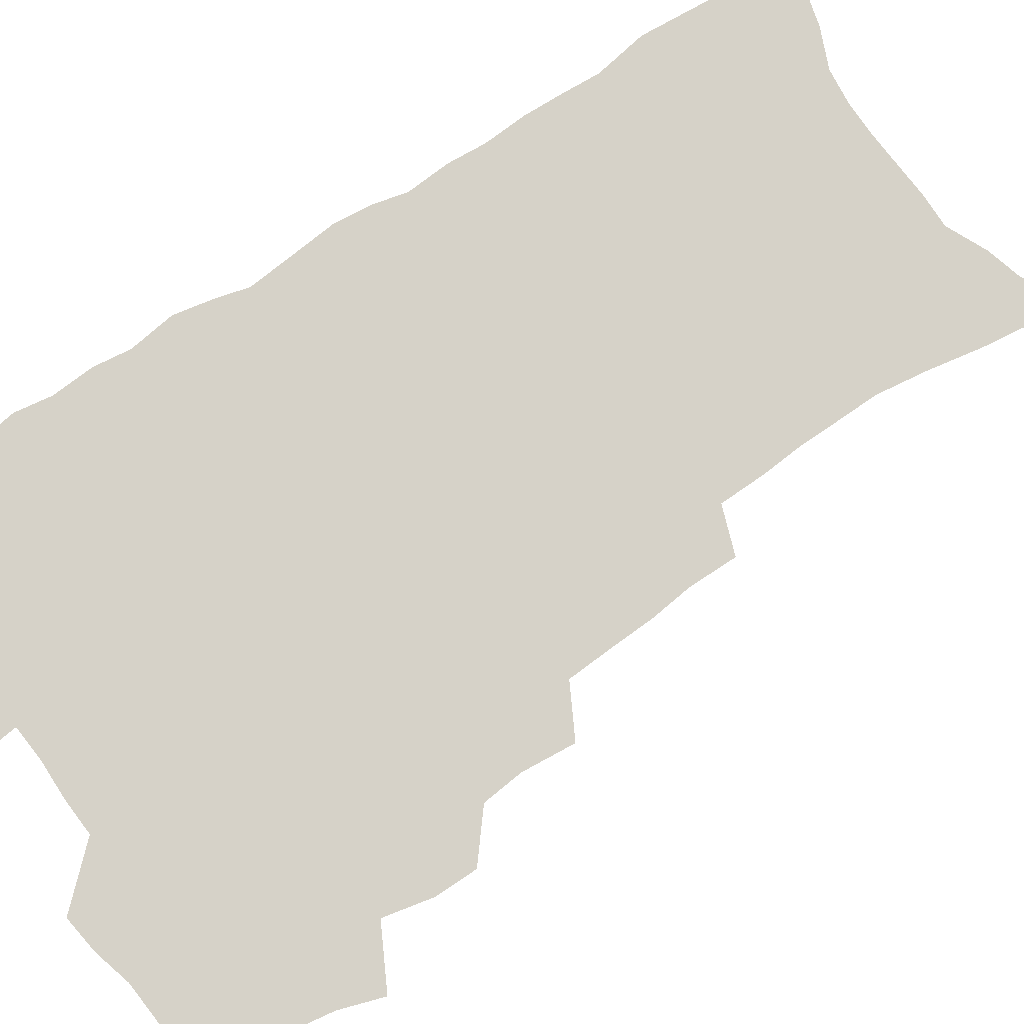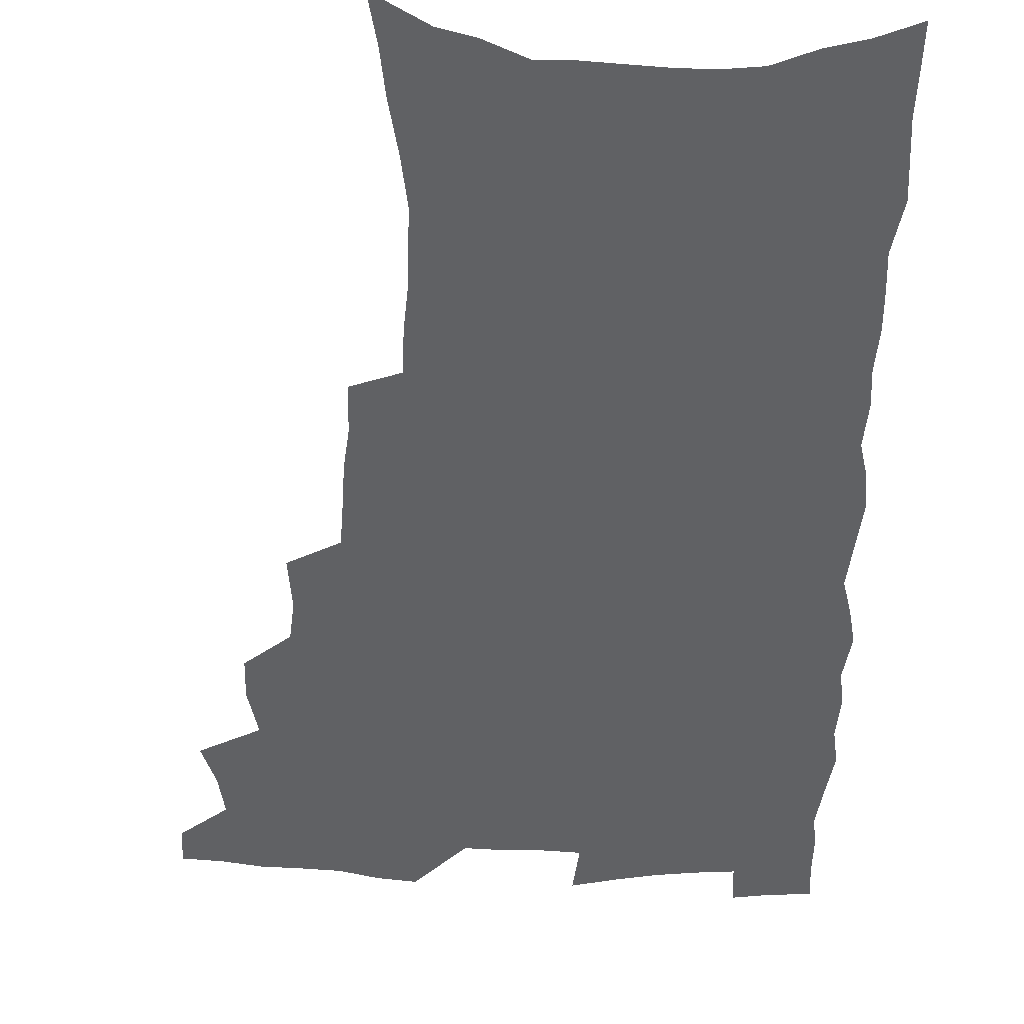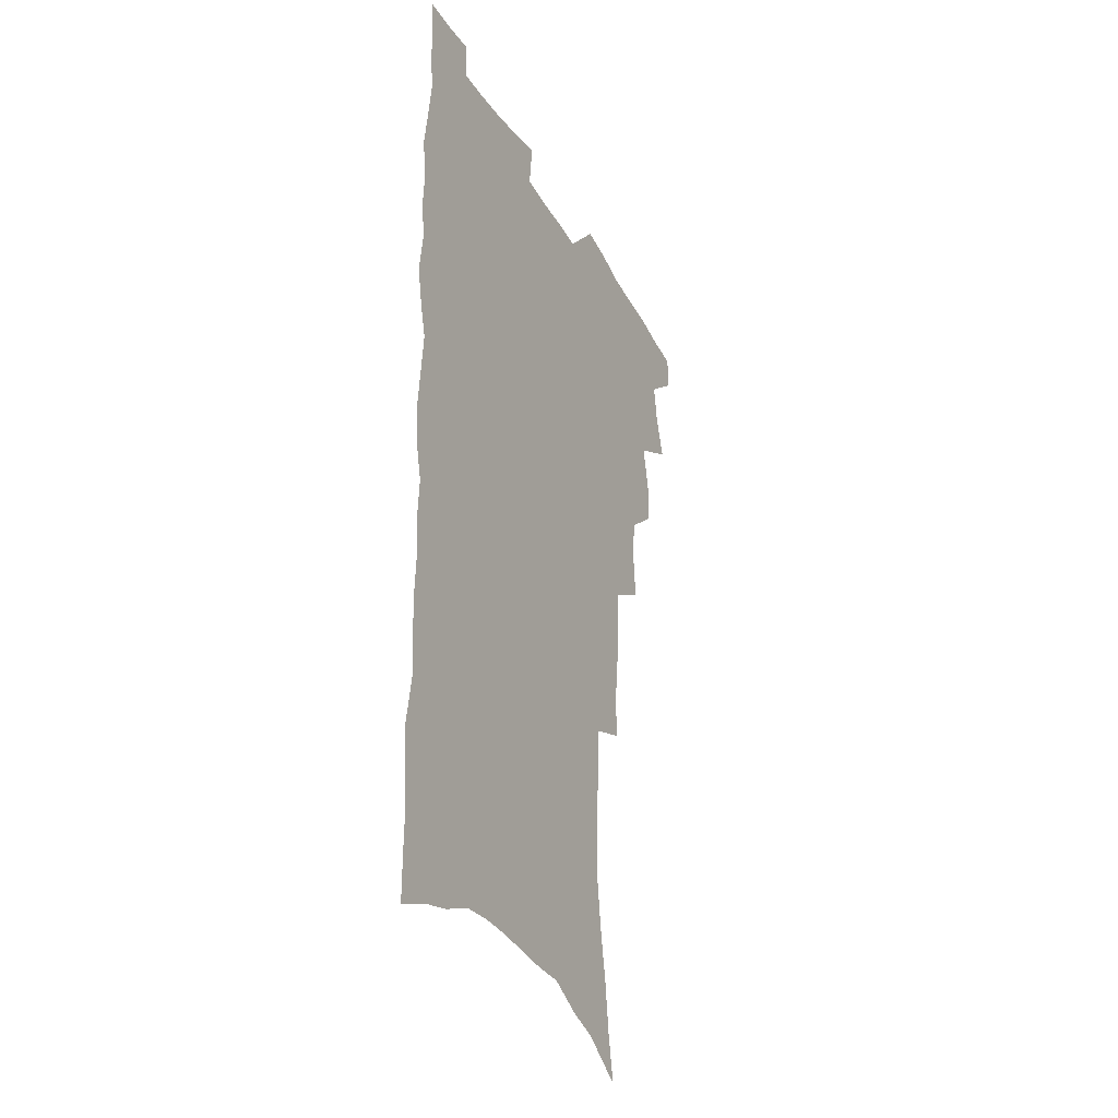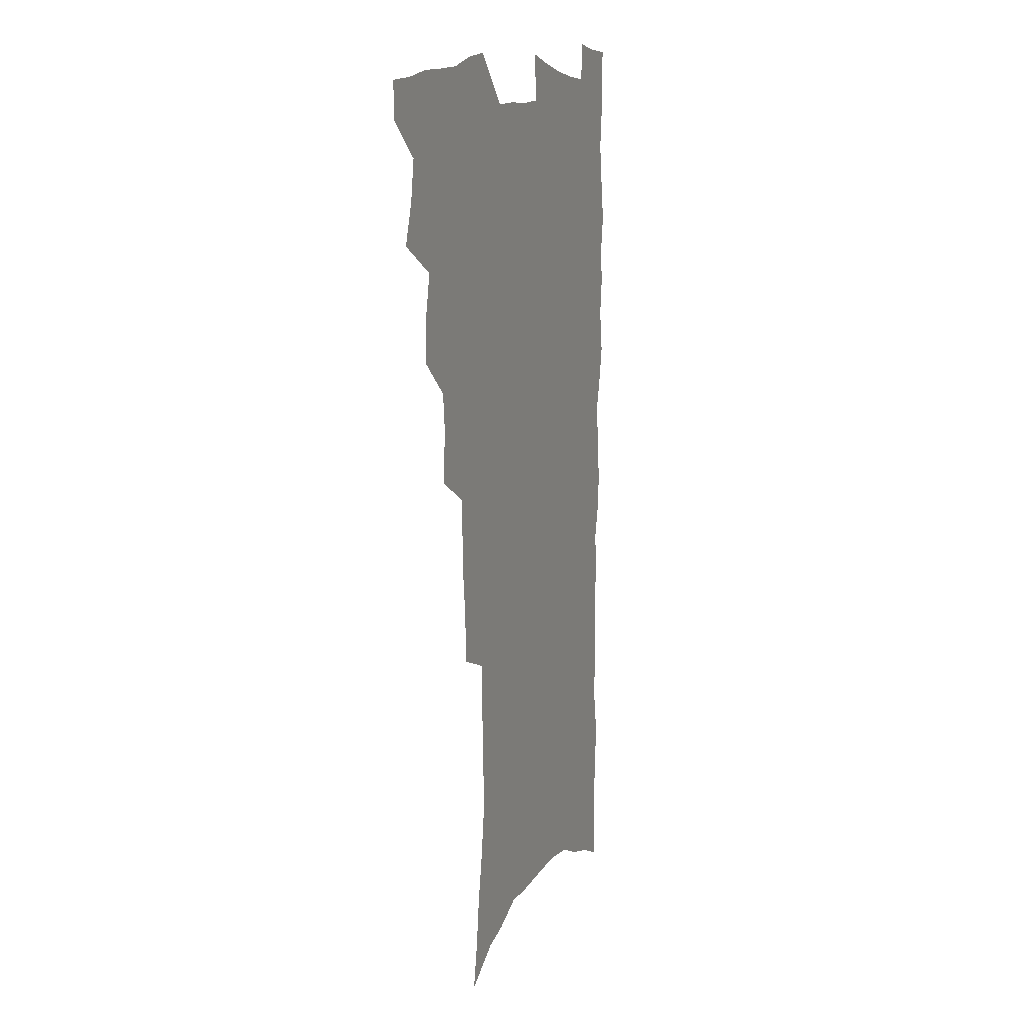
<metadata>
{"format":"obj","ext":"obj","renderer":"f3d","projection":"perspective","resolution":1024,"background":"white","views":[{"elev":77.6,"azim":-123.4,"up":"+Z"},{"elev":-47.0,"azim":-1.2,"up":"+Z"},{"elev":-32.5,"azim":115.6,"up":"+Y"},{"elev":10.8,"azim":-69.0,"up":"+Y"}]}
</metadata>
<code>
v 481 534.6 0
v 480.6 549.2 0
v 490.5 488.2 0
v 495.8 504.4 0
v 498.4 520.6 0
v 497.9 535.2 0
v 495.6 550.6 0
v 508.8 442 0
v 508.7 458.1 0
v 512.6 476.6 0
v 516.2 492.9 0
v 513.6 506.6 0
v 514.9 521.5 0
v 513.5 536 0
v 510 553.3 0
v 525.3 392.5 0
v 527 412.6 0
v 525.4 428.3 0
v 529.1 447.3 0
v 529.2 463.1 0
v 528.8 478.2 0
v 529.9 493.4 0
v 530.4 508.2 0
v 530 522.4 0
v 528.7 536.5 0
v 525.1 554.1 0
v 547.7 313.6 0
v 547.7 332.1 0
v 545.8 347.9 0
v 545 365.2 0
v 544 382.5 0
v 543.3 399.7 0
v 543.4 416.9 0
v 546.4 435.9 0
v 544.6 449.7 0
v 545.9 465.7 0
v 546.5 480.7 0
v 545 494.7 0
v 545.4 509.1 0
v 544.5 523.5 0
v 542.8 538.1 0
v 539.9 555.3 0
v 555.7 166.2 0
v 559.2 184.8 0
v 561.4 202.8 0
v 565.1 223.4 0
v 567.7 242.7 0
v 567.3 258 0
v 567.1 273.9 0
v 565.8 289.1 0
v 565.4 307.3 0
v 564.7 324.9 0
v 563.2 340.3 0
v 562.3 356.6 0
v 561.3 372.7 0
v 560.6 389.1 0
v 560.9 406.2 0
v 560.8 422.4 0
v 560.6 437.6 0
v 562.4 454.1 0
v 561.1 467.6 0
v 561.6 482.2 0
v 562.5 496.3 0
v 560.5 510.4 0
v 558.9 525.1 0
v 557.2 540.3 0
v 554.1 559.2 0
v 575 177.9 0
v 574.6 192.3 0
v 580.1 216.5 0
v 581.6 234.5 0
v 582.2 251.2 0
v 582.3 267.4 0
v 580.9 281.7 0
v 579.3 296.1 0
v 580 315.8 0
v 579.2 331.9 0
v 578.4 347.2 0
v 577.9 363.4 0
v 576.2 377.7 0
v 576.6 394.9 0
v 575.4 409 0
v 576.3 425.7 0
v 575.7 440.1 0
v 576.2 455.2 0
v 576.2 469.4 0
v 576.4 483.6 0
v 575.8 497.3 0
v 576 510.9 0
v 574.3 525.2 0
v 572.3 541 0
v 568.6 561.2 0
v 588.1 181.5 0
v 592.7 205.1 0
v 595.2 225.3 0
v 595 240.2 0
v 596.3 259.4 0
v 595.3 273 0
v 594 287.1 0
v 593.9 304.8 0
v 592.8 319.6 0
v 591.6 334 0
v 592.7 353.1 0
v 591.7 367.1 0
v 590.6 381.8 0
v 590.5 397.6 0
v 590.6 412.9 0
v 590.8 428.2 0
v 590.2 442 0
v 590.3 456.4 0
v 591.1 471.3 0
v 590.7 484.4 0
v 590.1 498 0
v 589.6 511.7 0
v 588.4 526.4 0
v 587.4 540.9 0
v 603.6 188.6 0
v 606.1 209.1 0
v 607.3 227.3 0
v 607.8 244.2 0
v 607.9 260.3 0
v 607.2 274.9 0
v 606.8 291.3 0
v 606.3 307.2 0
v 605.9 323.9 0
v 606 341 0
v 605.1 353.1 0
v 604.7 369.7 0
v 604.4 385.1 0
v 604.8 401.3 0
v 604.2 414.3 0
v 604.3 429.4 0
v 604.1 443.3 0
v 604 457.3 0
v 604.3 471.1 0
v 604.4 484.8 0
v 604.6 498.3 0
v 603.8 512.1 0
v 602.5 527 0
v 601.7 541.8 0
v 616.8 188.5 0
v 619.3 212.9 0
v 620 230.6 0
v 620 245.9 0
v 620 262.8 0
v 619.5 277.6 0
v 618.9 292.4 0
v 618.8 310.1 0
v 618.6 327.3 0
v 618.2 342.1 0
v 617.7 355.4 0
v 617.6 371.1 0
v 617.3 385.9 0
v 617.3 401.1 0
v 617.1 414.1 0
v 617.6 430.4 0
v 617.4 443.8 0
v 617.8 458.2 0
v 617.9 471.8 0
v 617.9 484.9 0
v 618 498.5 0
v 618.1 512 0
v 618 525.6 0
v 616.4 541.6 0
v 630.6 189.5 0
v 631.8 212.3 0
v 632.1 231.1 0
v 632.2 247.7 0
v 632.1 264.1 0
v 631.8 279 0
v 631.5 295.6 0
v 631.1 311 0
v 630.9 327 0
v 630.6 342 0
v 630.4 356.6 0
v 630.3 371.3 0
v 630.2 387.1 0
v 630.2 401 0
v 630.3 415.5 0
v 630.5 430.8 0
v 630.7 444.1 0
v 630.9 458.1 0
v 631.2 471.6 0
v 631.3 485 0
v 631.6 498.5 0
v 631.8 511.9 0
v 631.8 525.4 0
v 630.6 542.7 0
v 628.6 562.2 0
v 644.3 190.5 0
v 644.4 213.5 0
v 644.3 231 0
v 644.5 246 0
v 644.1 263.8 0
v 644.1 279.7 0
v 643.8 295.3 0
v 643.2 312.4 0
v 643.1 327.2 0
v 643.1 341.2 0
v 643.1 355.7 0
v 642.9 371.9 0
v 643 386.6 0
v 643.1 400.9 0
v 643.3 415.3 0
v 643.4 430.2 0
v 643.8 443.8 0
v 644.1 457.8 0
v 644.5 471.3 0
v 644.9 485.3 0
v 645.3 498.5 0
v 645.5 511.7 0
v 645.6 525.7 0
v 645.6 541 0
v 644.8 558.3 0
v 658 190.7 0
v 657.3 211.7 0
v 657 228.8 0
v 656.6 245.5 0
v 658.4 257.5 0
v 656.5 277.8 0
v 656.2 293.8 0
v 655.9 309.7 0
v 655.5 326.2 0
v 655.5 341.1 0
v 655.6 355.6 0
v 655.6 370.7 0
v 655.8 385.4 0
v 656.3 399.3 0
v 656.4 414.2 0
v 657 428.2 0
v 657.2 442.7 0
v 657.9 456.2 0
v 658 470.7 0
v 658.3 484.4 0
v 658.6 498.1 0
v 659.3 511.7 0
v 659.7 525.5 0
v 660.4 539.4 0
v 660.3 555.2 0
v 671.7 189.3 0
v 670.7 208.2 0
v 669.4 227.8 0
v 670.3 241.7 0
v 670.1 257.6 0
v 668.2 278.8 0
v 668.8 292.4 0
v 667.9 309.9 0
v 667.7 325 0
v 668.1 339.3 0
v 668.7 353.3 0
v 668.2 369.5 0
v 669.1 383.1 0
v 669.5 397.5 0
v 671 410.7 0
v 671 425.6 0
v 670.7 441.1 0
v 671.5 454.9 0
v 671.8 469.2 0
v 671.5 484.1 0
v 672.3 497.4 0
v 673 511 0
v 673.9 524.9 0
v 674.5 539 0
v 675.3 553.5 0
v 686.8 182.9 0
v 685 203.1 0
v 682.5 224.5 0
v 683.3 239.3 0
v 682.5 256.7 0
v 682.8 272.2 0
v 681.5 289.7 0
v 681.9 304.4 0
v 680.2 322.2 0
v 682.1 335 0
v 682.2 349.9 0
v 683.3 364.1 0
v 682.9 379.8 0
v 683.6 394.1 0
v 684.7 408.2 0
v 684.5 423.8 0
v 685.7 437.6 0
v 685.7 452.7 0
v 686.2 467.2 0
v 686 482 0
v 686.9 495.8 0
v 687.2 510.1 0
v 688 524 0
v 688.7 537.9 0
v 689.7 552.5 0
v 690.5 568.2 0
v 701 179.2 0
v 699.5 198.1 0
v 699.4 214.9 0
v 698.8 231.9 0
v 696.7 251.1 0
v 697 266.5 0
v 696.8 282.5 0
v 696.2 298.9 0
v 697 313.6 0
v 697.1 328.8 0
v 697.6 343.7 0
v 699.5 357.3 0
v 699.3 373.2 0
v 699 389.1 0
v 699.6 404.1 0
v 699.4 419.8 0
v 699.5 435 0
v 702 448.6 0
v 702.1 463.7 0
v 700.2 480.1 0
v 702.3 493.6 0
v 702.3 508.5 0
v 702.2 523.2 0
v 702.7 537 0
v 704.3 551.6 0
v 705.3 566.1 0
v 716.2 172.9 0
v 716.1 189.5 0
v 715.8 206.3 0
v 716.9 221.2 0
v 718 236.5 0
v 714.6 256.5 0
v 715.4 271.3 0
v 715.9 286.6 0
v 714.9 303.4 0
v 715.9 318.1 0
v 714.7 335.1 0
v 717.8 348.1 0
v 719.2 362.8 0
v 717.4 380.5 0
v 715.7 398.2 0
v 719.2 411.7 0
v 721.9 425.9 0
v 719.4 443.5 0
v 721.2 457.9 0
v 720.1 474.2 0
v 722.3 488.5 0
v 719.8 505.2 0
v 717.5 522 0
v 719 536.4 0
v 719 551 0
v 719.9 565.4 0
f 5 6 1
f 1 6 2
f 6 7 2
f 10 11 3
f 3 11 4
f 11 12 4
f 4 12 5
f 12 13 5
f 5 13 6
f 13 14 6
f 6 14 7
f 14 15 7
f 18 19 8
f 8 19 9
f 19 20 9
f 9 20 10
f 20 21 10
f 10 21 11
f 21 22 11
f 11 22 12
f 22 23 12
f 12 23 13
f 23 24 13
f 13 24 14
f 24 25 14
f 14 25 15
f 25 26 15
f 31 32 16
f 16 32 17
f 32 33 17
f 17 33 18
f 33 34 18
f 18 34 19
f 34 35 19
f 19 35 20
f 35 36 20
f 20 36 21
f 36 37 21
f 21 37 22
f 37 38 22
f 22 38 23
f 38 39 23
f 23 39 24
f 39 40 24
f 24 40 25
f 40 41 25
f 25 41 26
f 41 42 26
f 51 52 27
f 27 52 28
f 52 53 28
f 28 53 29
f 53 54 29
f 29 54 30
f 54 55 30
f 30 55 31
f 55 56 31
f 31 56 32
f 56 57 32
f 32 57 33
f 57 58 33
f 33 58 34
f 58 59 34
f 34 59 35
f 59 60 35
f 35 60 36
f 60 61 36
f 36 61 37
f 61 62 37
f 37 62 38
f 62 63 38
f 38 63 39
f 63 64 39
f 39 64 40
f 64 65 40
f 40 65 41
f 65 66 41
f 41 66 42
f 66 67 42
f 43 68 44
f 68 69 44
f 44 69 45
f 69 70 45
f 45 70 46
f 70 71 46
f 46 71 47
f 71 72 47
f 47 72 48
f 72 73 48
f 48 73 49
f 73 74 49
f 49 74 50
f 74 75 50
f 50 75 51
f 75 76 51
f 51 76 52
f 76 77 52
f 52 77 53
f 77 78 53
f 53 78 54
f 78 79 54
f 54 79 55
f 79 80 55
f 55 80 56
f 80 81 56
f 56 81 57
f 81 82 57
f 57 82 58
f 82 83 58
f 58 83 59
f 83 84 59
f 59 84 60
f 84 85 60
f 60 85 61
f 85 86 61
f 61 86 62
f 86 87 62
f 62 87 63
f 87 88 63
f 63 88 64
f 88 89 64
f 64 89 65
f 89 90 65
f 65 90 66
f 90 91 66
f 66 91 67
f 91 92 67
f 68 93 69
f 93 94 69
f 69 94 70
f 94 95 70
f 70 95 71
f 95 96 71
f 71 96 72
f 96 97 72
f 72 97 73
f 97 98 73
f 73 98 74
f 98 99 74
f 74 99 75
f 99 100 75
f 75 100 76
f 100 101 76
f 76 101 77
f 101 102 77
f 77 102 78
f 102 103 78
f 78 103 79
f 103 104 79
f 79 104 80
f 104 105 80
f 80 105 81
f 105 106 81
f 81 106 82
f 106 107 82
f 82 107 83
f 107 108 83
f 83 108 84
f 108 109 84
f 84 109 85
f 109 110 85
f 85 110 86
f 110 111 86
f 86 111 87
f 111 112 87
f 87 112 88
f 112 113 88
f 88 113 89
f 113 114 89
f 89 114 90
f 114 115 90
f 90 115 91
f 115 116 91
f 91 116 92
f 93 117 94
f 117 118 94
f 94 118 95
f 118 119 95
f 95 119 96
f 119 120 96
f 96 120 97
f 120 121 97
f 97 121 98
f 121 122 98
f 98 122 99
f 122 123 99
f 99 123 100
f 123 124 100
f 100 124 101
f 124 125 101
f 101 125 102
f 125 126 102
f 102 126 103
f 126 127 103
f 103 127 104
f 127 128 104
f 104 128 105
f 128 129 105
f 105 129 106
f 129 130 106
f 106 130 107
f 130 131 107
f 107 131 108
f 131 132 108
f 108 132 109
f 132 133 109
f 109 133 110
f 133 134 110
f 110 134 111
f 134 135 111
f 111 135 112
f 135 136 112
f 112 136 113
f 136 137 113
f 113 137 114
f 137 138 114
f 114 138 115
f 138 139 115
f 115 139 116
f 139 140 116
f 117 141 118
f 141 142 118
f 118 142 119
f 142 143 119
f 119 143 120
f 143 144 120
f 120 144 121
f 144 145 121
f 121 145 122
f 145 146 122
f 122 146 123
f 146 147 123
f 123 147 124
f 147 148 124
f 124 148 125
f 148 149 125
f 125 149 126
f 149 150 126
f 126 150 127
f 150 151 127
f 127 151 128
f 151 152 128
f 128 152 129
f 152 153 129
f 129 153 130
f 153 154 130
f 130 154 131
f 154 155 131
f 131 155 132
f 155 156 132
f 132 156 133
f 156 157 133
f 133 157 134
f 157 158 134
f 134 158 135
f 158 159 135
f 135 159 136
f 159 160 136
f 136 160 137
f 160 161 137
f 137 161 138
f 161 162 138
f 138 162 139
f 162 163 139
f 139 163 140
f 163 164 140
f 141 165 142
f 165 166 142
f 142 166 143
f 166 167 143
f 143 167 144
f 167 168 144
f 144 168 145
f 168 169 145
f 145 169 146
f 169 170 146
f 146 170 147
f 170 171 147
f 147 171 148
f 171 172 148
f 148 172 149
f 172 173 149
f 149 173 150
f 173 174 150
f 150 174 151
f 174 175 151
f 151 175 152
f 175 176 152
f 152 176 153
f 176 177 153
f 153 177 154
f 177 178 154
f 154 178 155
f 178 179 155
f 155 179 156
f 179 180 156
f 156 180 157
f 180 181 157
f 157 181 158
f 181 182 158
f 158 182 159
f 182 183 159
f 159 183 160
f 183 184 160
f 160 184 161
f 184 185 161
f 161 185 162
f 185 186 162
f 162 186 163
f 186 187 163
f 163 187 164
f 187 188 164
f 165 190 166
f 190 191 166
f 166 191 167
f 191 192 167
f 167 192 168
f 192 193 168
f 168 193 169
f 193 194 169
f 169 194 170
f 194 195 170
f 170 195 171
f 195 196 171
f 171 196 172
f 196 197 172
f 172 197 173
f 197 198 173
f 173 198 174
f 198 199 174
f 174 199 175
f 199 200 175
f 175 200 176
f 200 201 176
f 176 201 177
f 201 202 177
f 177 202 178
f 202 203 178
f 178 203 179
f 203 204 179
f 179 204 180
f 204 205 180
f 180 205 181
f 205 206 181
f 181 206 182
f 206 207 182
f 182 207 183
f 207 208 183
f 183 208 184
f 208 209 184
f 184 209 185
f 209 210 185
f 185 210 186
f 210 211 186
f 186 211 187
f 211 212 187
f 187 212 188
f 212 213 188
f 188 213 189
f 213 214 189
f 190 215 191
f 215 216 191
f 191 216 192
f 216 217 192
f 192 217 193
f 217 218 193
f 193 218 194
f 218 219 194
f 194 219 195
f 219 220 195
f 195 220 196
f 220 221 196
f 196 221 197
f 221 222 197
f 197 222 198
f 222 223 198
f 198 223 199
f 223 224 199
f 199 224 200
f 224 225 200
f 200 225 201
f 225 226 201
f 201 226 202
f 226 227 202
f 202 227 203
f 227 228 203
f 203 228 204
f 228 229 204
f 204 229 205
f 229 230 205
f 205 230 206
f 230 231 206
f 206 231 207
f 231 232 207
f 207 232 208
f 232 233 208
f 208 233 209
f 233 234 209
f 209 234 210
f 234 235 210
f 210 235 211
f 235 236 211
f 211 236 212
f 236 237 212
f 212 237 213
f 237 238 213
f 213 238 214
f 238 239 214
f 215 240 216
f 240 241 216
f 216 241 217
f 241 242 217
f 217 242 218
f 242 243 218
f 218 243 219
f 243 244 219
f 219 244 220
f 244 245 220
f 220 245 221
f 245 246 221
f 221 246 222
f 246 247 222
f 222 247 223
f 247 248 223
f 223 248 224
f 248 249 224
f 224 249 225
f 249 250 225
f 225 250 226
f 250 251 226
f 226 251 227
f 251 252 227
f 227 252 228
f 252 253 228
f 228 253 229
f 253 254 229
f 229 254 230
f 254 255 230
f 230 255 231
f 255 256 231
f 231 256 232
f 256 257 232
f 232 257 233
f 257 258 233
f 233 258 234
f 258 259 234
f 234 259 235
f 259 260 235
f 235 260 236
f 260 261 236
f 236 261 237
f 261 262 237
f 237 262 238
f 262 263 238
f 238 263 239
f 263 264 239
f 240 265 241
f 265 266 241
f 241 266 242
f 266 267 242
f 242 267 243
f 267 268 243
f 243 268 244
f 268 269 244
f 244 269 245
f 269 270 245
f 245 270 246
f 270 271 246
f 246 271 247
f 271 272 247
f 247 272 248
f 272 273 248
f 248 273 249
f 273 274 249
f 249 274 250
f 274 275 250
f 250 275 251
f 275 276 251
f 251 276 252
f 276 277 252
f 252 277 253
f 277 278 253
f 253 278 254
f 278 279 254
f 254 279 255
f 279 280 255
f 255 280 256
f 280 281 256
f 256 281 257
f 281 282 257
f 257 282 258
f 282 283 258
f 258 283 259
f 283 284 259
f 259 284 260
f 284 285 260
f 260 285 261
f 285 286 261
f 261 286 262
f 286 287 262
f 262 287 263
f 287 288 263
f 263 288 264
f 288 289 264
f 265 291 266
f 291 292 266
f 266 292 267
f 292 293 267
f 267 293 268
f 293 294 268
f 268 294 269
f 294 295 269
f 269 295 270
f 295 296 270
f 270 296 271
f 296 297 271
f 271 297 272
f 297 298 272
f 272 298 273
f 298 299 273
f 273 299 274
f 299 300 274
f 274 300 275
f 300 301 275
f 275 301 276
f 301 302 276
f 276 302 277
f 302 303 277
f 277 303 278
f 303 304 278
f 278 304 279
f 304 305 279
f 279 305 280
f 305 306 280
f 280 306 281
f 306 307 281
f 281 307 282
f 307 308 282
f 282 308 283
f 308 309 283
f 283 309 284
f 309 310 284
f 284 310 285
f 310 311 285
f 285 311 286
f 311 312 286
f 286 312 287
f 312 313 287
f 287 313 288
f 313 314 288
f 288 314 289
f 314 315 289
f 289 315 290
f 315 316 290
f 291 317 292
f 317 318 292
f 292 318 293
f 318 319 293
f 293 319 294
f 319 320 294
f 294 320 295
f 320 321 295
f 295 321 296
f 321 322 296
f 296 322 297
f 322 323 297
f 297 323 298
f 323 324 298
f 298 324 299
f 324 325 299
f 299 325 300
f 325 326 300
f 300 326 301
f 326 327 301
f 301 327 302
f 327 328 302
f 302 328 303
f 328 329 303
f 303 329 304
f 329 330 304
f 304 330 305
f 330 331 305
f 305 331 306
f 331 332 306
f 306 332 307
f 332 333 307
f 307 333 308
f 333 334 308
f 308 334 309
f 334 335 309
f 309 335 310
f 335 336 310
f 310 336 311
f 336 337 311
f 311 337 312
f 337 338 312
f 312 338 313
f 338 339 313
f 313 339 314
f 339 340 314
f 314 340 315
f 340 341 315
f 315 341 316
f 341 342 316

</code>
